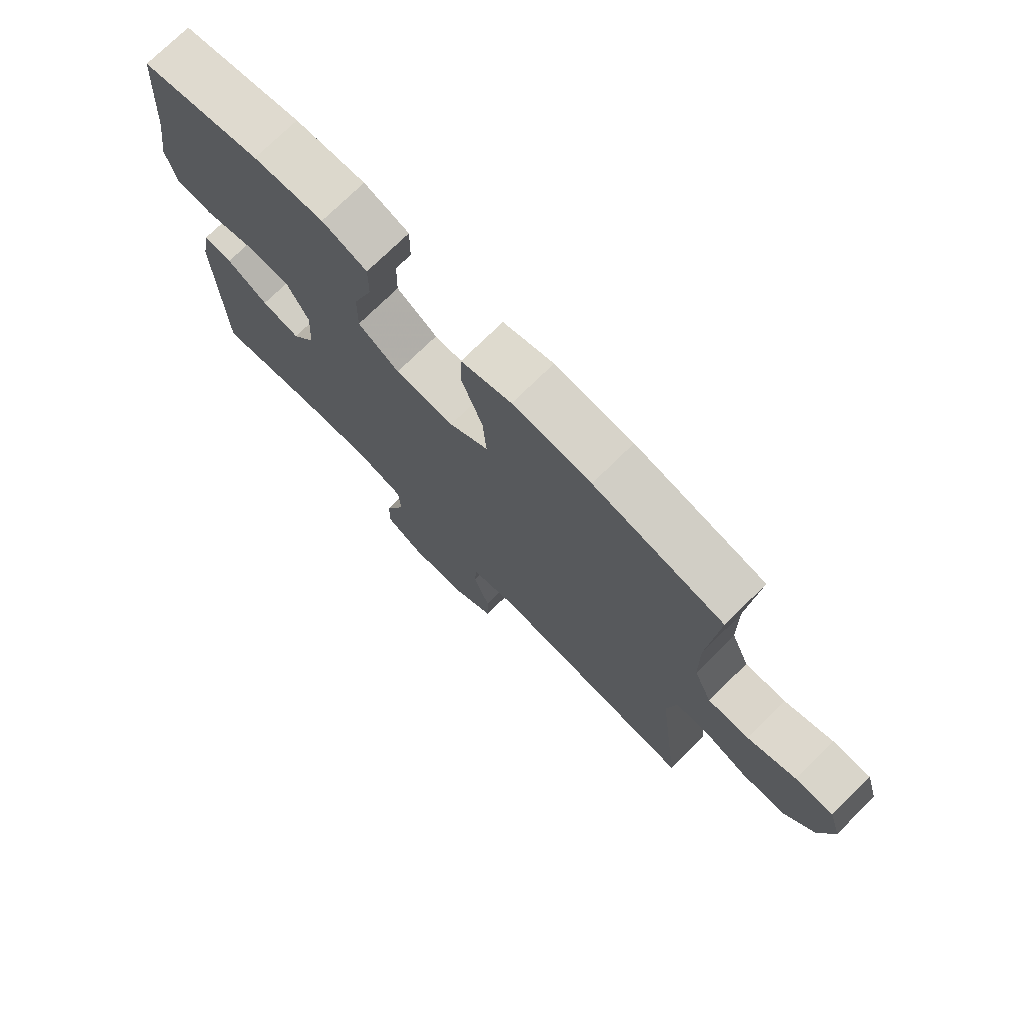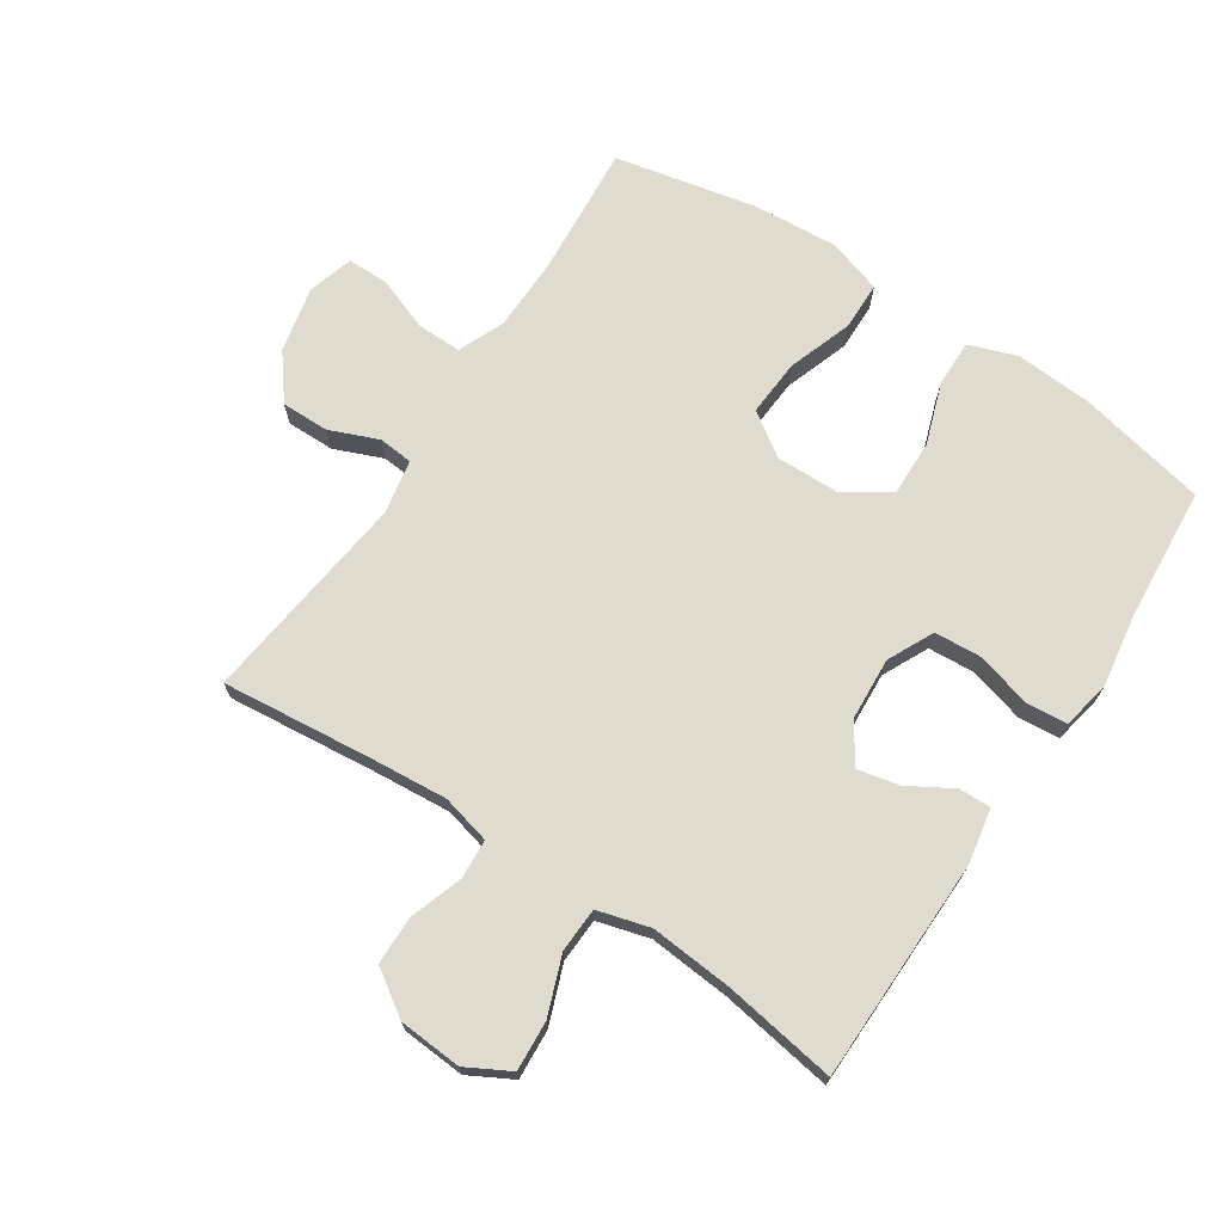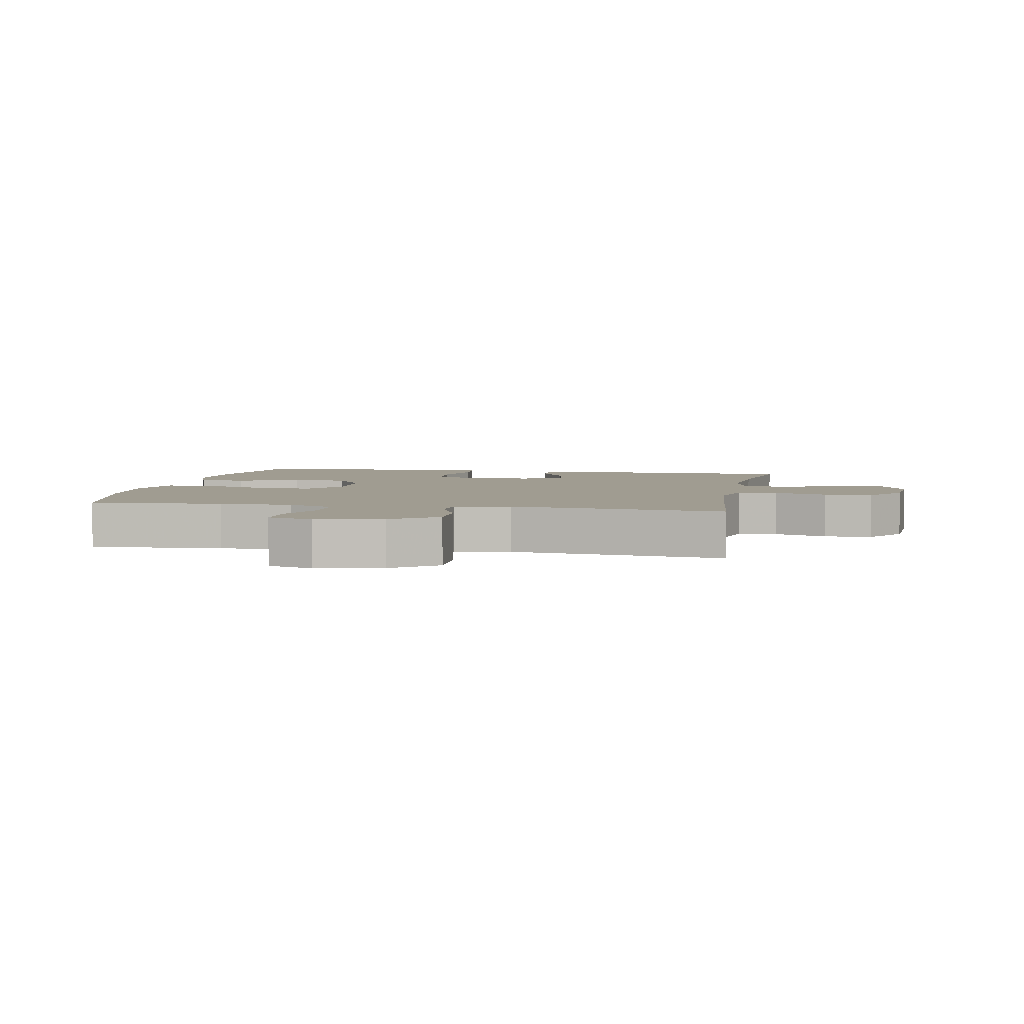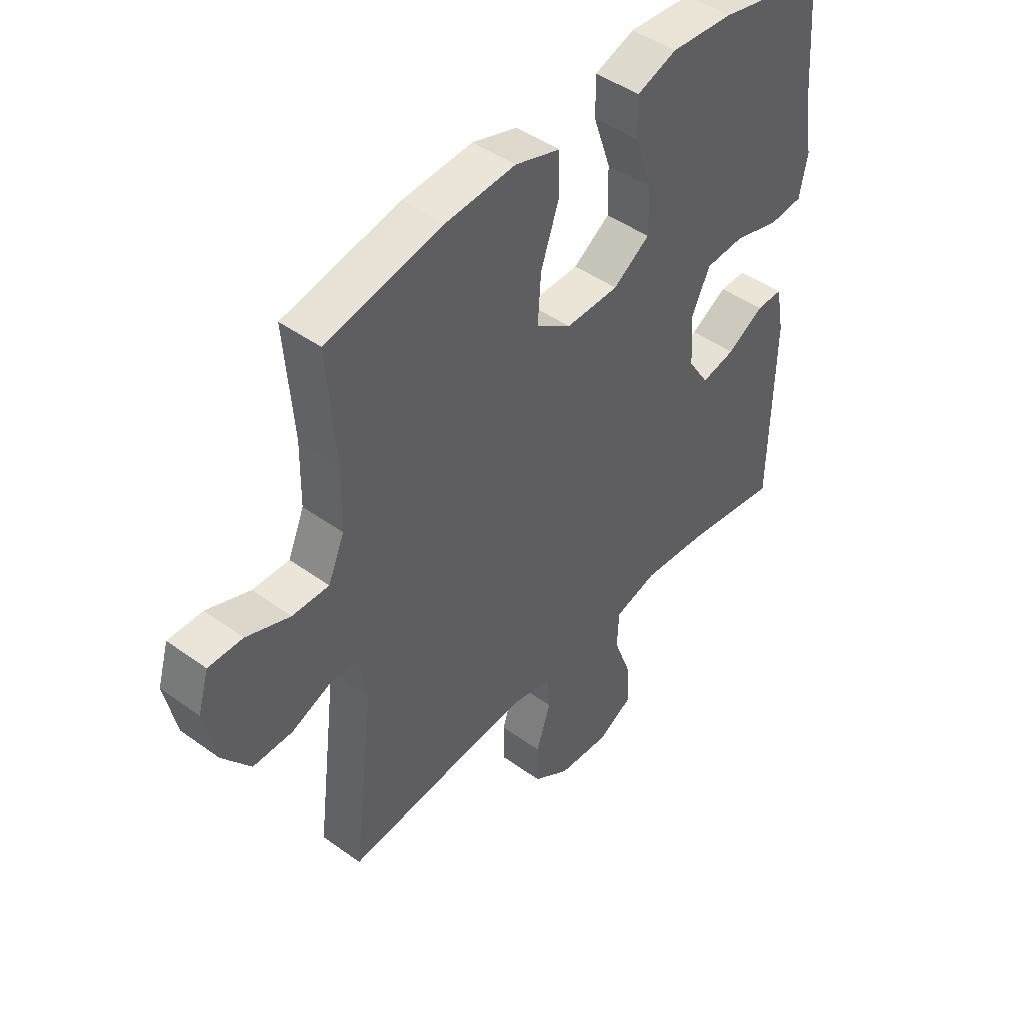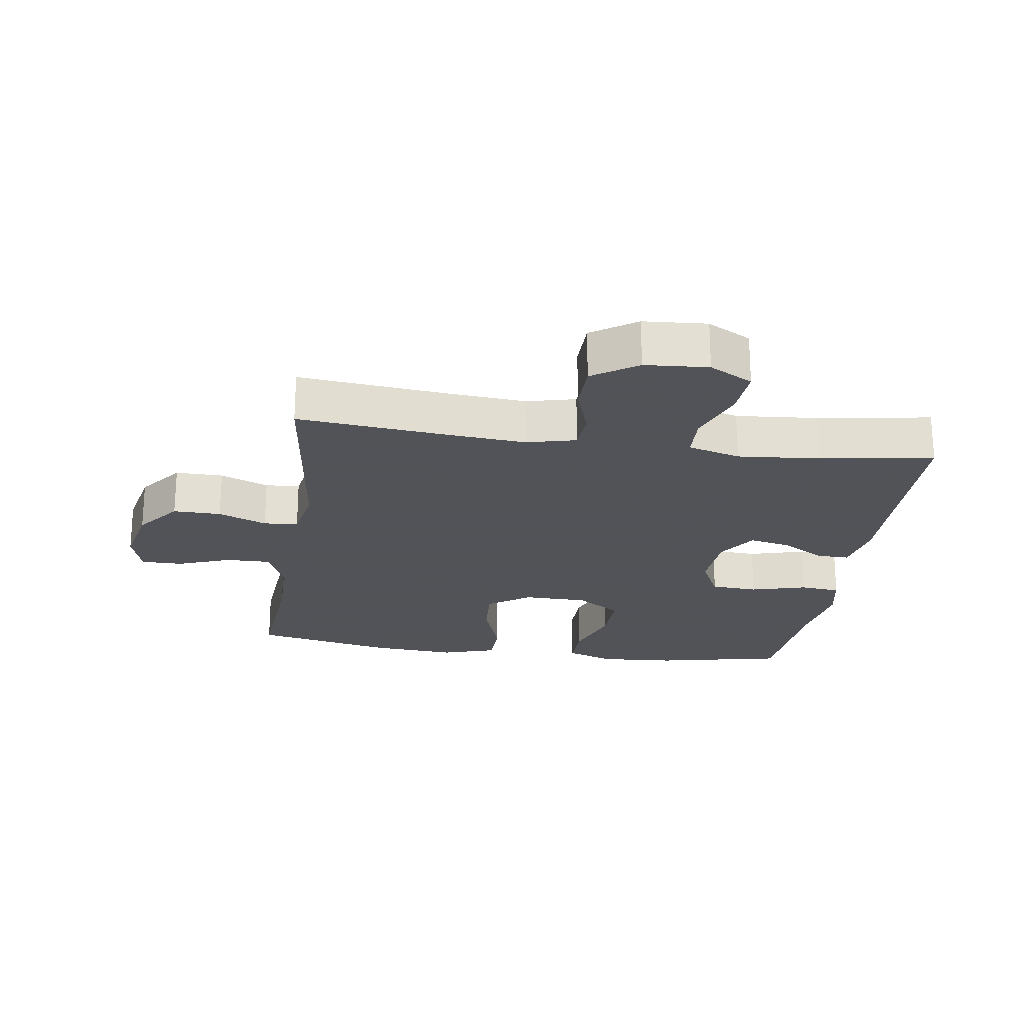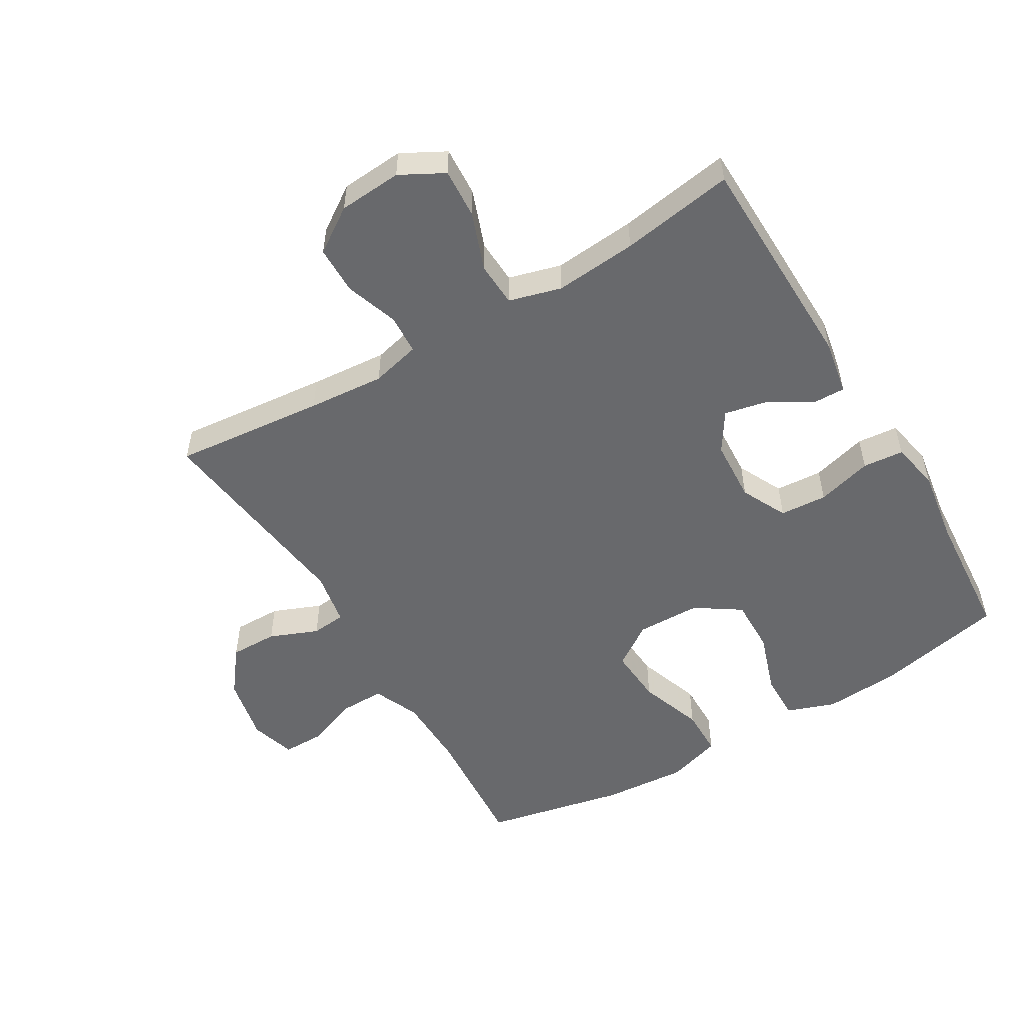
<metadata>
{"format":"obj","ext":"obj","renderer":"f3d","projection":"perspective","resolution":1024,"background":"white","views":[{"elev":74.6,"azim":45.5,"up":"+Z"},{"elev":70.5,"azim":-146.6,"up":"+Y"},{"elev":4.3,"azim":100.7,"up":"+Y"},{"elev":45.5,"azim":129.8,"up":"+Z"},{"elev":-22.5,"azim":171.7,"up":"+Y"},{"elev":-52.8,"azim":-149.1,"up":"+Y"}]}
</metadata>
<code>
v 0.5 0.07 0.5
v 0.484 0.07 0.293
v 0.486 0.07 0.178
v 0.517 0.07 0.105
v 0.587 0.07 0.106
v 0.67 0.07 0.137
v 0.735 0.07 0.137
v 0.756 0.07 0.066
v 0.734 0.07 -0.037
v 0.68 0.07 -0.107
v 0.605 0.07 -0.106
v 0.529 0.07 -0.075
v 0.475 0.07 -0.08
v 0.459 0.07 -0.165
v 0.5 0.07 -0.5
v 0.263 0.07 -0.476
v 0.143 0.07 -0.466
v 0.066 0.07 -0.485
v 0.062 0.07 -0.547
v 0.09 0.07 -0.63
v 0.089 0.07 -0.706
v 0.019 0.07 -0.753
v -0.08 0.07 -0.76
v -0.148 0.07 -0.723
v -0.143 0.07 -0.645
v -0.109 0.07 -0.554
v -0.112 0.07 -0.484
v -0.194 0.07 -0.461
v -0.323 0.07 -0.472
v -0.5 0.07 -0.5
v -0.506 0.07 -0.149
v -0.49 0.07 -0.063
v -0.44 0.07 -0.064
v -0.37 0.07 -0.105
v -0.305 0.07 -0.119
v -0.265 0.07 -0.057
v -0.259 0.07 0.041
v -0.294 0.07 0.113
v -0.368 0.07 0.118
v -0.455 0.07 0.094
v -0.519 0.07 0.1
v -0.534 0.07 0.176
v -0.516 0.07 0.292
v -0.5 0.07 0.5
v -0.297 0.07 0.543
v -0.178 0.07 0.551
v -0.102 0.07 0.524
v -0.103 0.07 0.451
v -0.136 0.07 0.354
v -0.138 0.07 0.267
v -0.068 0.07 0.22
v 0.033 0.07 0.218
v 0.1 0.07 0.264
v 0.094 0.07 0.353
v 0.059 0.07 0.454
v 0.06 0.07 0.53
v 0.146 0.07 0.557
v 0.279 0.07 0.547
v 0.5 0 0.5
v 0.484 0 0.293
v 0.486 0 0.178
v 0.517 0 0.105
v 0.587 0 0.106
v 0.67 0 0.137
v 0.735 0 0.137
v 0.756 0 0.066
v 0.734 0 -0.037
v 0.68 0 -0.107
v 0.605 0 -0.106
v 0.529 0 -0.075
v 0.475 0 -0.08
v 0.459 0 -0.165
v 0.5 0 -0.5
v 0.263 0 -0.476
v 0.143 0 -0.466
v 0.066 0 -0.485
v 0.062 0 -0.547
v 0.09 0 -0.63
v 0.089 0 -0.706
v 0.019 0 -0.753
v -0.08 0 -0.76
v -0.148 0 -0.723
v -0.143 0 -0.645
v -0.109 0 -0.554
v -0.112 0 -0.484
v -0.194 0 -0.461
v -0.323 0 -0.472
v -0.5 0 -0.5
v -0.506 0 -0.149
v -0.49 0 -0.063
v -0.44 0 -0.064
v -0.37 0 -0.105
v -0.305 0 -0.119
v -0.265 0 -0.057
v -0.259 0 0.041
v -0.294 0 0.113
v -0.368 0 0.118
v -0.455 0 0.094
v -0.519 0 0.1
v -0.534 0 0.176
v -0.516 0 0.292
v -0.5 0 0.5
v -0.297 0 0.543
v -0.178 0 0.551
v -0.102 0 0.524
v -0.103 0 0.451
v -0.136 0 0.354
v -0.138 0 0.267
v -0.068 0 0.22
v 0.033 0 0.218
v 0.1 0 0.264
v 0.094 0 0.353
v 0.059 0 0.454
v 0.06 0 0.53
v 0.146 0 0.557
v 0.279 0 0.547
f 57 58 1 2
f 54 55 56 57
f 53 54 57 2
f 52 53 2 3
f 51 52 3 4
f 46 47 48 49
f 46 49 50
f 43 44 45 46
f 43 46 50
f 42 43 50 51
f 39 40 41 42
f 38 39 42 51
f 31 32 33 34
f 29 30 31 34
f 28 29 34 35
f 27 28 35 36
f 23 24 25 26
f 23 26 27
f 22 23 27
f 19 20 21 22
f 18 19 22 27
f 17 18 27 36
f 14 15 16
f 13 14 16 17
f 9 10 11 12
f 9 12 13
f 8 9 13
f 5 6 7 8
f 4 5 8 13
f 37 38 51 4
f 17 36 37
f 4 13 17 37
f 60 59 116 115
f 115 114 113 112
f 60 115 112 111
f 61 60 111 110
f 62 61 110 109
f 107 106 105 104
f 108 107 104
f 104 103 102 101
f 108 104 101
f 109 108 101 100
f 100 99 98 97
f 109 100 97 96
f 92 91 90 89
f 92 89 88 87
f 93 92 87 86
f 94 93 86 85
f 84 83 82 81
f 85 84 81
f 85 81 80
f 80 79 78 77
f 85 80 77 76
f 94 85 76 75
f 74 73 72
f 75 74 72 71
f 70 69 68 67
f 71 70 67
f 71 67 66
f 66 65 64 63
f 71 66 63 62
f 62 109 96 95
f 95 94 75
f 95 75 71 62
f 1 59 60 2
f 2 60 61 3
f 3 61 62 4
f 4 62 63 5
f 5 63 64 6
f 6 64 65 7
f 7 65 66 8
f 8 66 67 9
f 9 67 68 10
f 10 68 69 11
f 11 69 70 12
f 12 70 71 13
f 13 71 72 14
f 14 72 73 15
f 15 73 74 16
f 16 74 75 17
f 17 75 76 18
f 18 76 77 19
f 19 77 78 20
f 20 78 79 21
f 21 79 80 22
f 22 80 81 23
f 23 81 82 24
f 24 82 83 25
f 25 83 84 26
f 26 84 85 27
f 27 85 86 28
f 28 86 87 29
f 29 87 88 30
f 30 88 89 31
f 31 89 90 32
f 32 90 91 33
f 33 91 92 34
f 34 92 93 35
f 35 93 94 36
f 36 94 95 37
f 37 95 96 38
f 38 96 97 39
f 39 97 98 40
f 40 98 99 41
f 41 99 100 42
f 42 100 101 43
f 43 101 102 44
f 44 102 103 45
f 45 103 104 46
f 46 104 105 47
f 47 105 106 48
f 48 106 107 49
f 49 107 108 50
f 50 108 109 51
f 51 109 110 52
f 52 110 111 53
f 53 111 112 54
f 54 112 113 55
f 55 113 114 56
f 56 114 115 57
f 57 115 116 58
f 58 116 59 1

</code>
